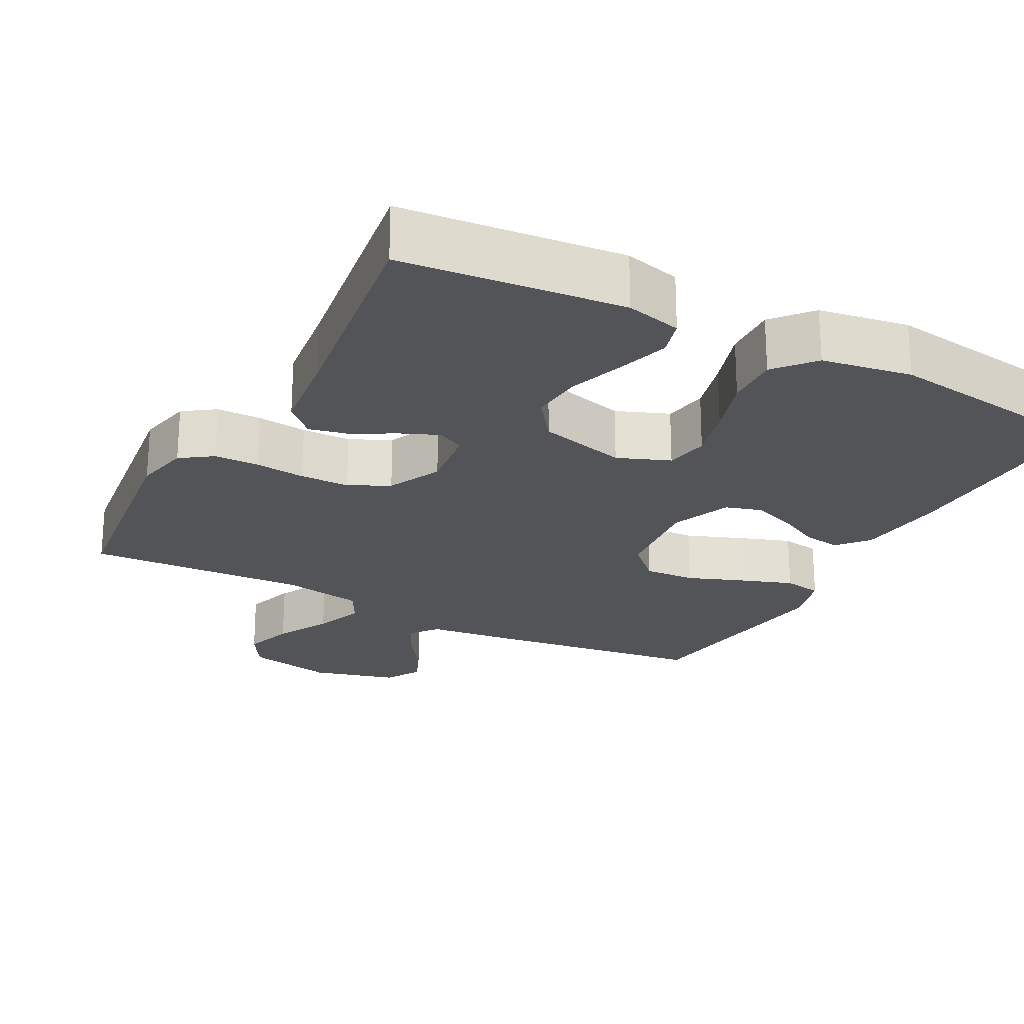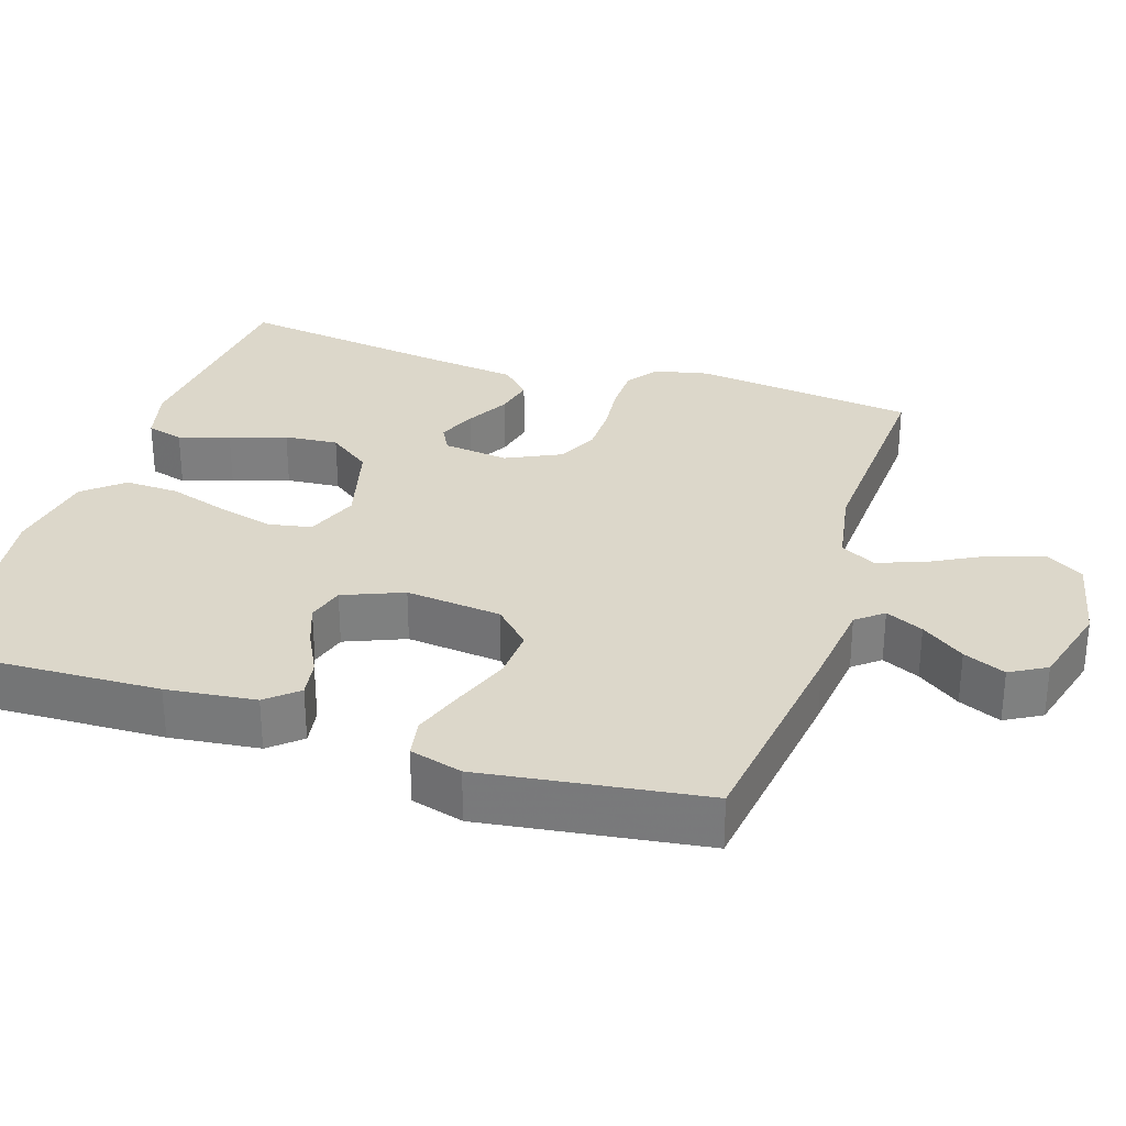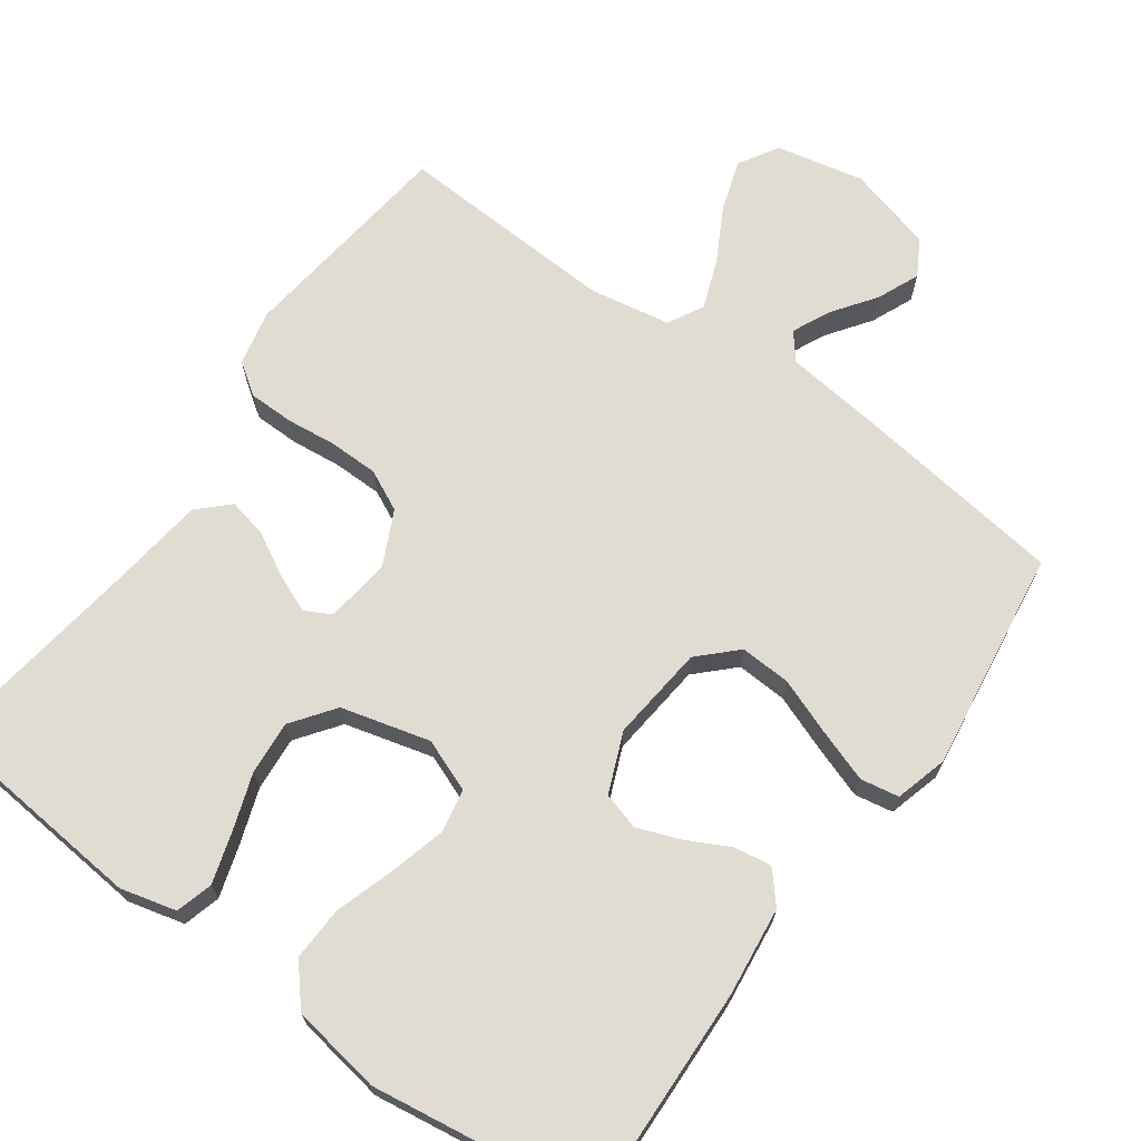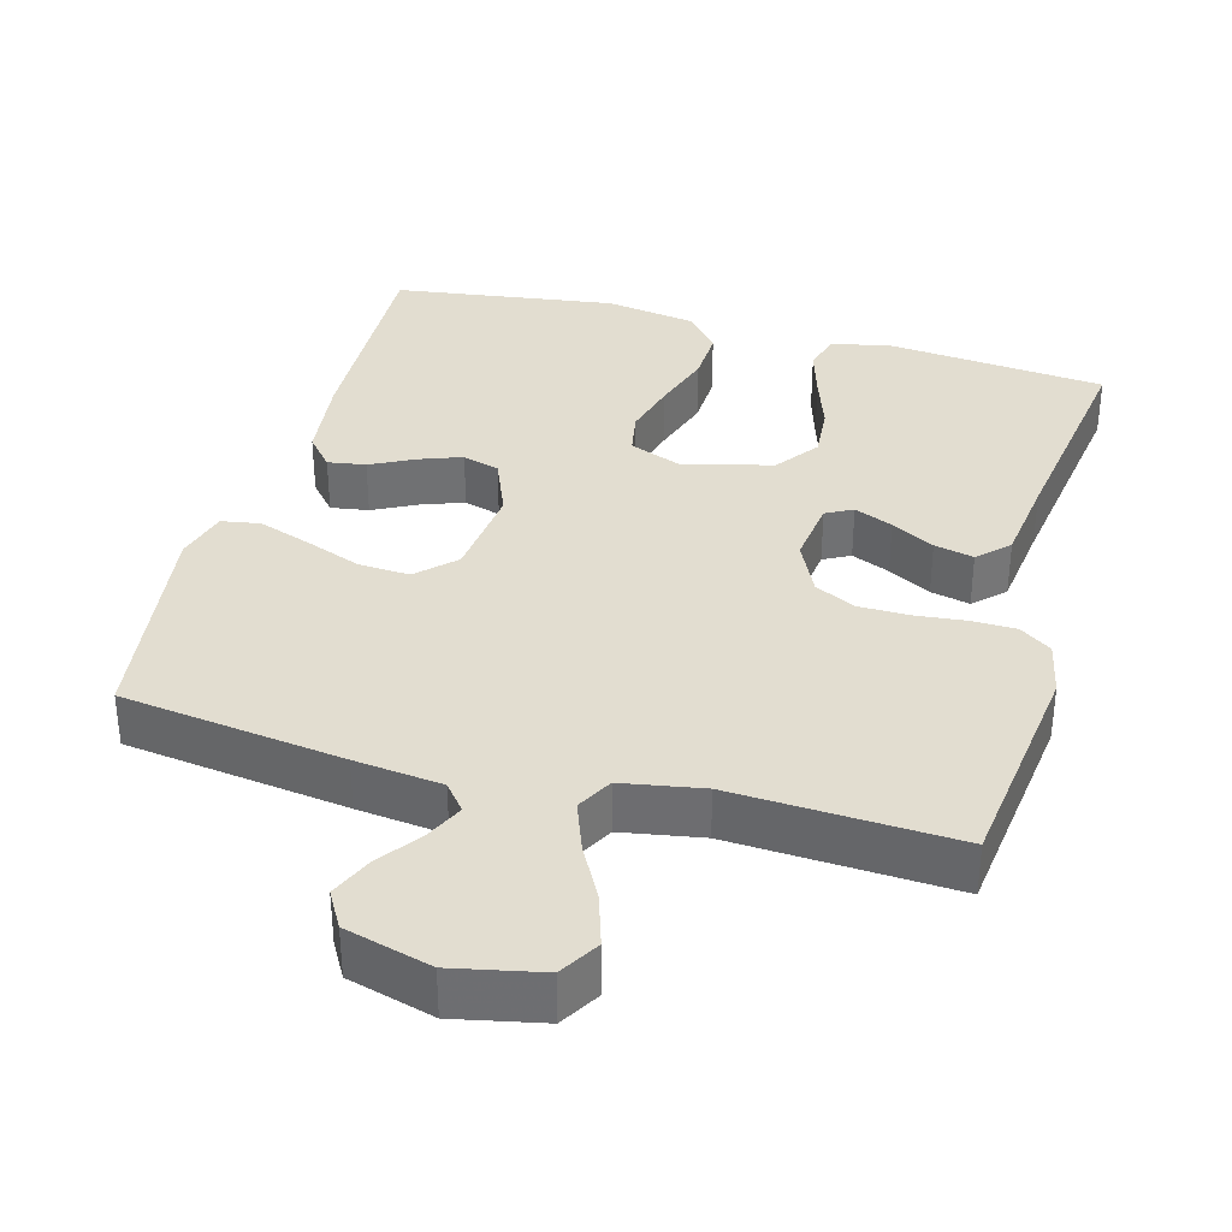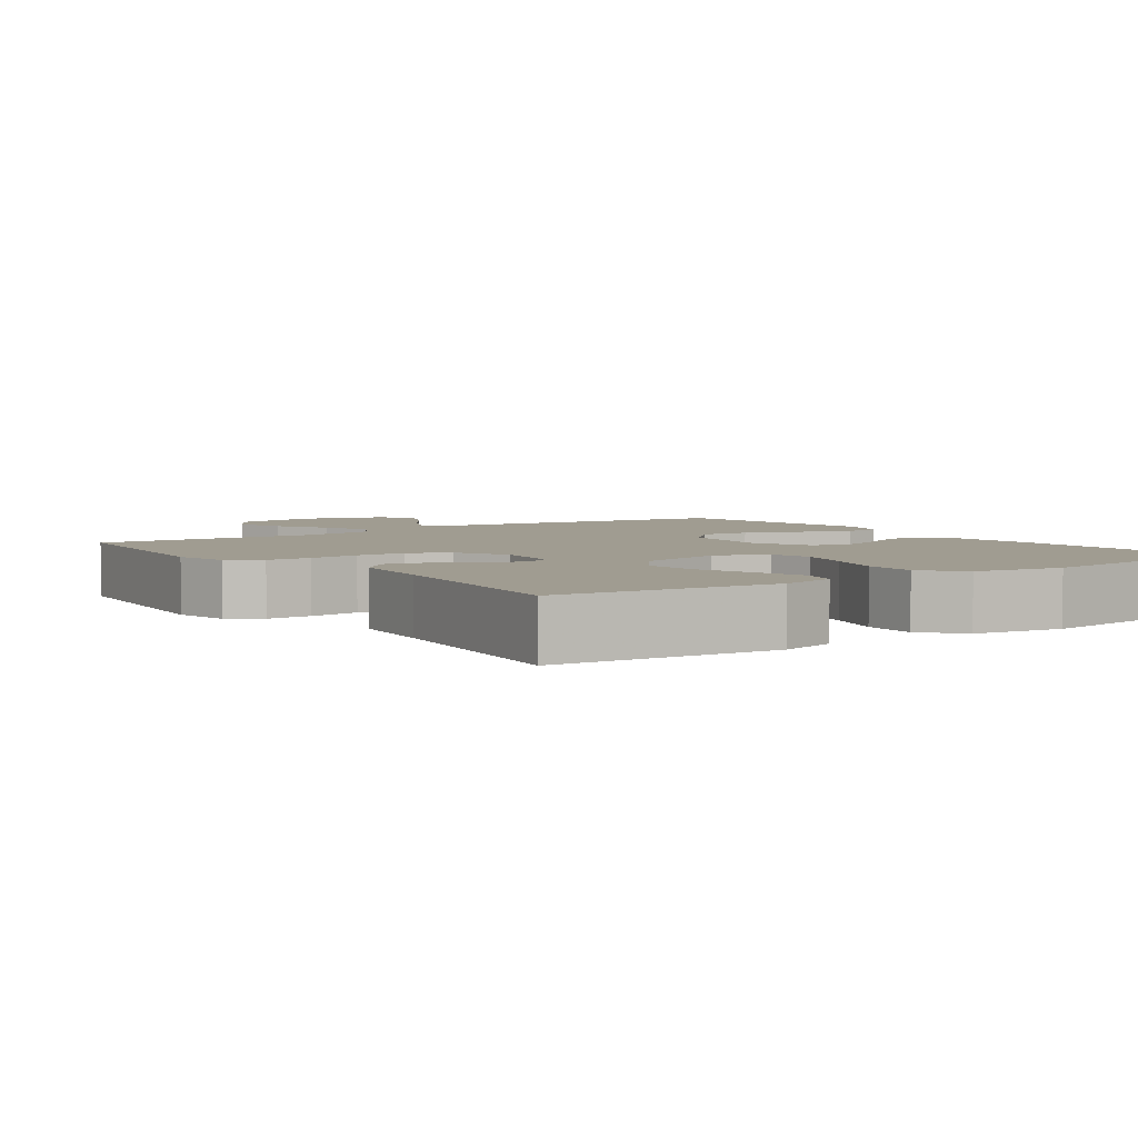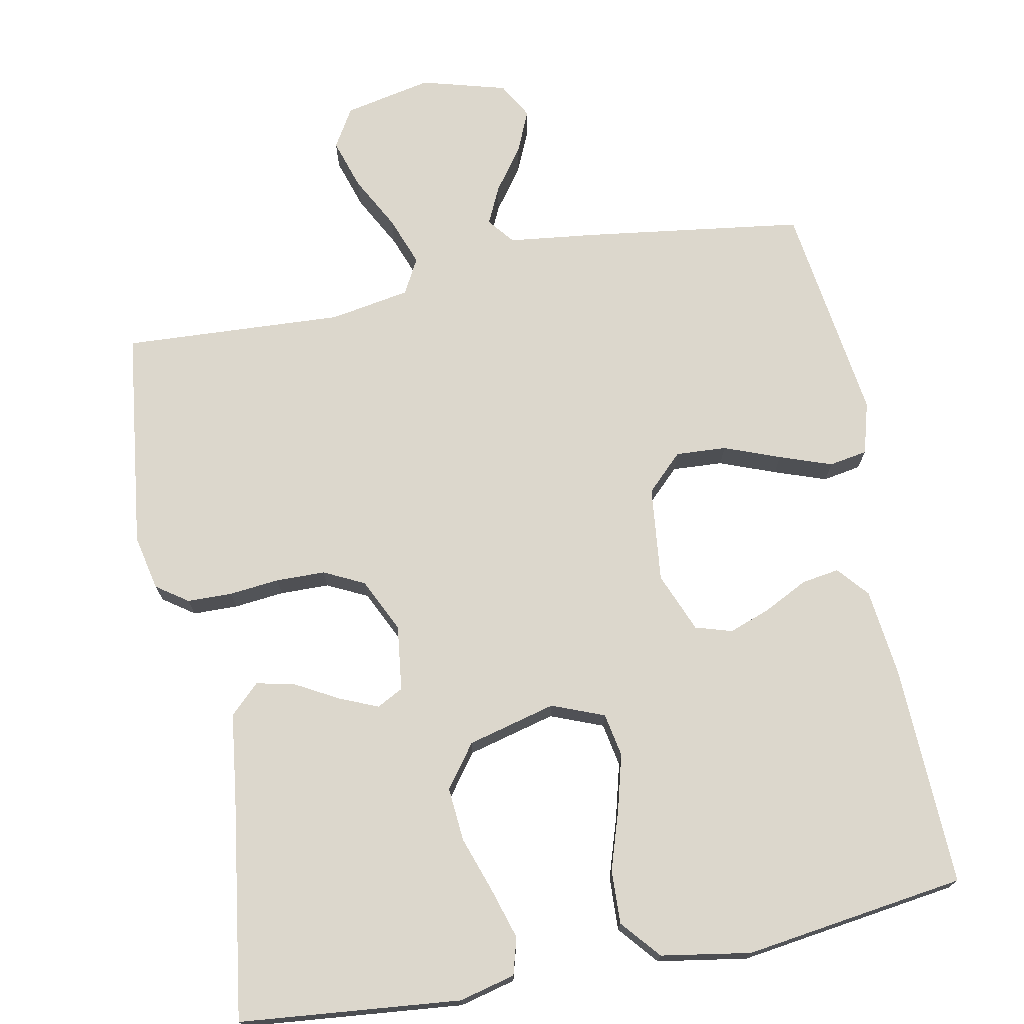
<metadata>
{"format":"obj","ext":"obj","renderer":"f3d","projection":"perspective","resolution":1024,"background":"white","views":[{"elev":-23.2,"azim":-28.0,"up":"+Y"},{"elev":30.4,"azim":107.8,"up":"+Y"},{"elev":69.0,"azim":35.5,"up":"+Y"},{"elev":35.2,"azim":-164.6,"up":"+Y"},{"elev":4.3,"azim":-35.6,"up":"+Y"},{"elev":72.8,"azim":-11.0,"up":"+Y"}]}
</metadata>
<code>
v -0.5 0.07 -0.5
v -0.537 0.07 -0.2
v -0.521 0.07 -0.125
v -0.478 0.07 -0.095
v -0.417 0.07 -0.094
v -0.349 0.07 -0.101
v -0.282 0.07 -0.1
v -0.227 0.07 -0.073
v -0.192 0.07 0
v -0.203 0.07 0.089
v -0.239 0.07 0.108
v -0.291 0.07 0.086
v -0.349 0.07 0.054
v -0.402 0.07 0.042
v -0.442 0.07 0.081
v -0.457 0.07 0.2
v -0.5 0.07 0.5
v -0.2 0.07 0.529
v -0.124 0.07 0.51
v -0.11 0.07 0.46
v -0.131 0.07 0.391
v -0.157 0.07 0.315
v -0.163 0.07 0.242
v -0.12 0.07 0.184
v 0 0.07 0.153
v 0.071 0.07 0.181
v 0.082 0.07 0.24
v 0.062 0.07 0.315
v 0.036 0.07 0.396
v 0.033 0.07 0.469
v 0.078 0.07 0.522
v 0.2 0.07 0.542
v 0.5 0.07 0.5
v 0.49 0.07 0.2
v 0.476 0.07 0.079
v 0.44 0.07 0.037
v 0.389 0.07 0.045
v 0.33 0.07 0.075
v 0.273 0.07 0.096
v 0.223 0.07 0.081
v 0.19 0.07 0
v 0.204 0.07 -0.13
v 0.253 0.07 -0.178
v 0.322 0.07 -0.174
v 0.398 0.07 -0.145
v 0.469 0.07 -0.12
v 0.521 0.07 -0.129
v 0.541 0.07 -0.2
v 0.5 0.07 -0.5
v 0.2 0.07 -0.541
v 0.082 0.07 -0.555
v 0.053 0.07 -0.591
v 0.077 0.07 -0.642
v 0.119 0.07 -0.7
v 0.144 0.07 -0.757
v 0.116 0.07 -0.806
v 0 0.07 -0.838
v -0.119 0.07 -0.813
v -0.151 0.07 -0.76
v -0.129 0.07 -0.691
v -0.09 0.07 -0.618
v -0.065 0.07 -0.551
v -0.091 0.07 -0.503
v -0.2 0.07 -0.484
v -0.5 0 -0.5
v -0.537 0 -0.2
v -0.521 0 -0.125
v -0.478 0 -0.095
v -0.417 0 -0.094
v -0.349 0 -0.101
v -0.282 0 -0.1
v -0.227 0 -0.073
v -0.192 0 0
v -0.203 0 0.089
v -0.239 0 0.108
v -0.291 0 0.086
v -0.349 0 0.054
v -0.402 0 0.042
v -0.442 0 0.081
v -0.457 0 0.2
v -0.5 0 0.5
v -0.2 0 0.529
v -0.124 0 0.51
v -0.11 0 0.46
v -0.131 0 0.391
v -0.157 0 0.315
v -0.163 0 0.242
v -0.12 0 0.184
v 0 0 0.153
v 0.071 0 0.181
v 0.082 0 0.24
v 0.062 0 0.315
v 0.036 0 0.396
v 0.033 0 0.469
v 0.078 0 0.522
v 0.2 0 0.542
v 0.5 0 0.5
v 0.49 0 0.2
v 0.476 0 0.079
v 0.44 0 0.037
v 0.389 0 0.045
v 0.33 0 0.075
v 0.273 0 0.096
v 0.223 0 0.081
v 0.19 0 0
v 0.204 0 -0.13
v 0.253 0 -0.178
v 0.322 0 -0.174
v 0.398 0 -0.145
v 0.469 0 -0.12
v 0.521 0 -0.129
v 0.541 0 -0.2
v 0.5 0 -0.5
v 0.2 0 -0.541
v 0.082 0 -0.555
v 0.053 0 -0.591
v 0.077 0 -0.642
v 0.119 0 -0.7
v 0.144 0 -0.757
v 0.116 0 -0.806
v 0 0 -0.838
v -0.119 0 -0.813
v -0.151 0 -0.76
v -0.129 0 -0.691
v -0.09 0 -0.618
v -0.065 0 -0.551
v -0.091 0 -0.503
v -0.2 0 -0.484
f 59 60 61
f 58 59 61
f 57 58 61
f 56 57 61
f 55 56 61
f 54 55 61
f 53 54 61
f 52 53 61 62
f 51 52 62 63
f 50 51 63
f 49 50 63
f 48 49 63
f 47 48 63
f 46 47 63
f 45 46 63
f 44 45 63
f 36 37 38
f 35 36 38
f 34 35 38
f 33 34 38
f 32 33 38
f 31 32 38
f 30 31 38
f 29 30 38
f 28 29 38
f 27 28 38 39
f 26 27 39 40
f 20 21 22
f 19 20 22
f 18 19 22
f 17 18 22
f 16 17 22
f 16 22 23
f 15 16 23
f 14 15 23
f 13 14 23
f 12 13 23
f 11 12 23 24
f 4 5 6
f 3 4 6
f 2 3 6
f 1 2 6
f 64 1 6
f 64 6 7
f 43 44 63 64
f 64 7 8
f 43 64 8
f 42 43 8
f 41 42 8 9
f 40 41 9
f 26 40 9
f 25 26 9
f 10 11 24 25
f 9 10 25
f 125 124 123
f 125 123 122
f 125 122 121
f 125 121 120
f 125 120 119
f 125 119 118
f 125 118 117
f 126 125 117 116
f 127 126 116 115
f 127 115 114
f 127 114 113
f 127 113 112
f 127 112 111
f 127 111 110
f 127 110 109
f 127 109 108
f 102 101 100
f 102 100 99
f 102 99 98
f 102 98 97
f 102 97 96
f 102 96 95
f 102 95 94
f 102 94 93
f 102 93 92
f 103 102 92 91
f 104 103 91 90
f 86 85 84
f 86 84 83
f 86 83 82
f 86 82 81
f 86 81 80
f 87 86 80
f 87 80 79
f 87 79 78
f 87 78 77
f 87 77 76
f 88 87 76 75
f 70 69 68
f 70 68 67
f 70 67 66
f 70 66 65
f 70 65 128
f 71 70 128
f 128 127 108 107
f 72 71 128
f 72 128 107
f 72 107 106
f 73 72 106 105
f 73 105 104
f 73 104 90
f 73 90 89
f 89 88 75 74
f 89 74 73
f 1 65 66 2
f 2 66 67 3
f 3 67 68 4
f 4 68 69 5
f 5 69 70 6
f 6 70 71 7
f 7 71 72 8
f 8 72 73 9
f 9 73 74 10
f 10 74 75 11
f 11 75 76 12
f 12 76 77 13
f 13 77 78 14
f 14 78 79 15
f 15 79 80 16
f 16 80 81 17
f 17 81 82 18
f 18 82 83 19
f 19 83 84 20
f 20 84 85 21
f 21 85 86 22
f 22 86 87 23
f 23 87 88 24
f 24 88 89 25
f 25 89 90 26
f 26 90 91 27
f 27 91 92 28
f 28 92 93 29
f 29 93 94 30
f 30 94 95 31
f 31 95 96 32
f 32 96 97 33
f 33 97 98 34
f 34 98 99 35
f 35 99 100 36
f 36 100 101 37
f 37 101 102 38
f 38 102 103 39
f 39 103 104 40
f 40 104 105 41
f 41 105 106 42
f 42 106 107 43
f 43 107 108 44
f 44 108 109 45
f 45 109 110 46
f 46 110 111 47
f 47 111 112 48
f 48 112 113 49
f 49 113 114 50
f 50 114 115 51
f 51 115 116 52
f 52 116 117 53
f 53 117 118 54
f 54 118 119 55
f 55 119 120 56
f 56 120 121 57
f 57 121 122 58
f 58 122 123 59
f 59 123 124 60
f 60 124 125 61
f 61 125 126 62
f 62 126 127 63
f 63 127 128 64
f 64 128 65 1

</code>
